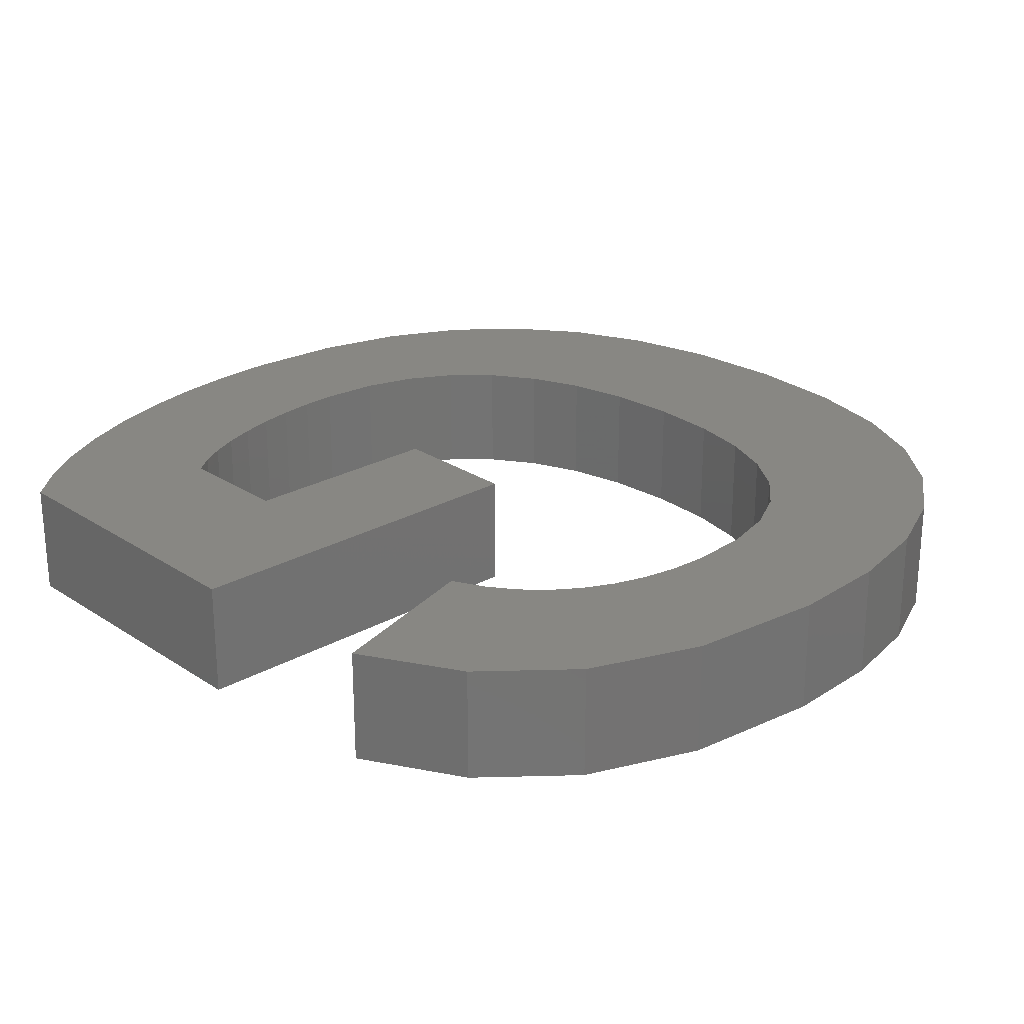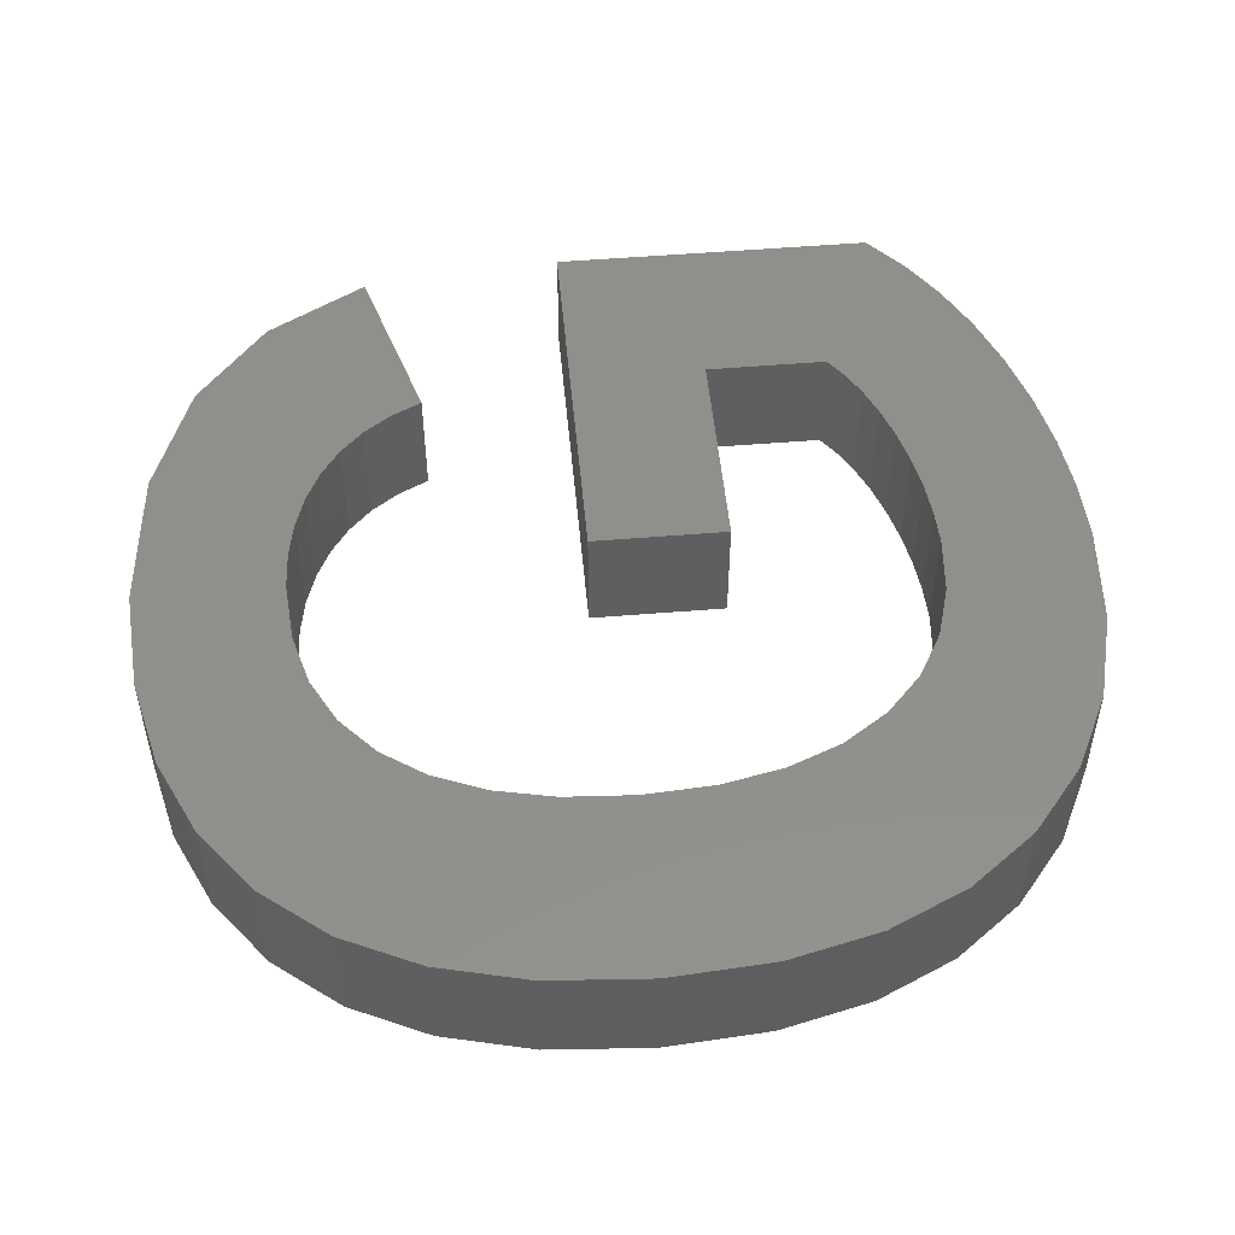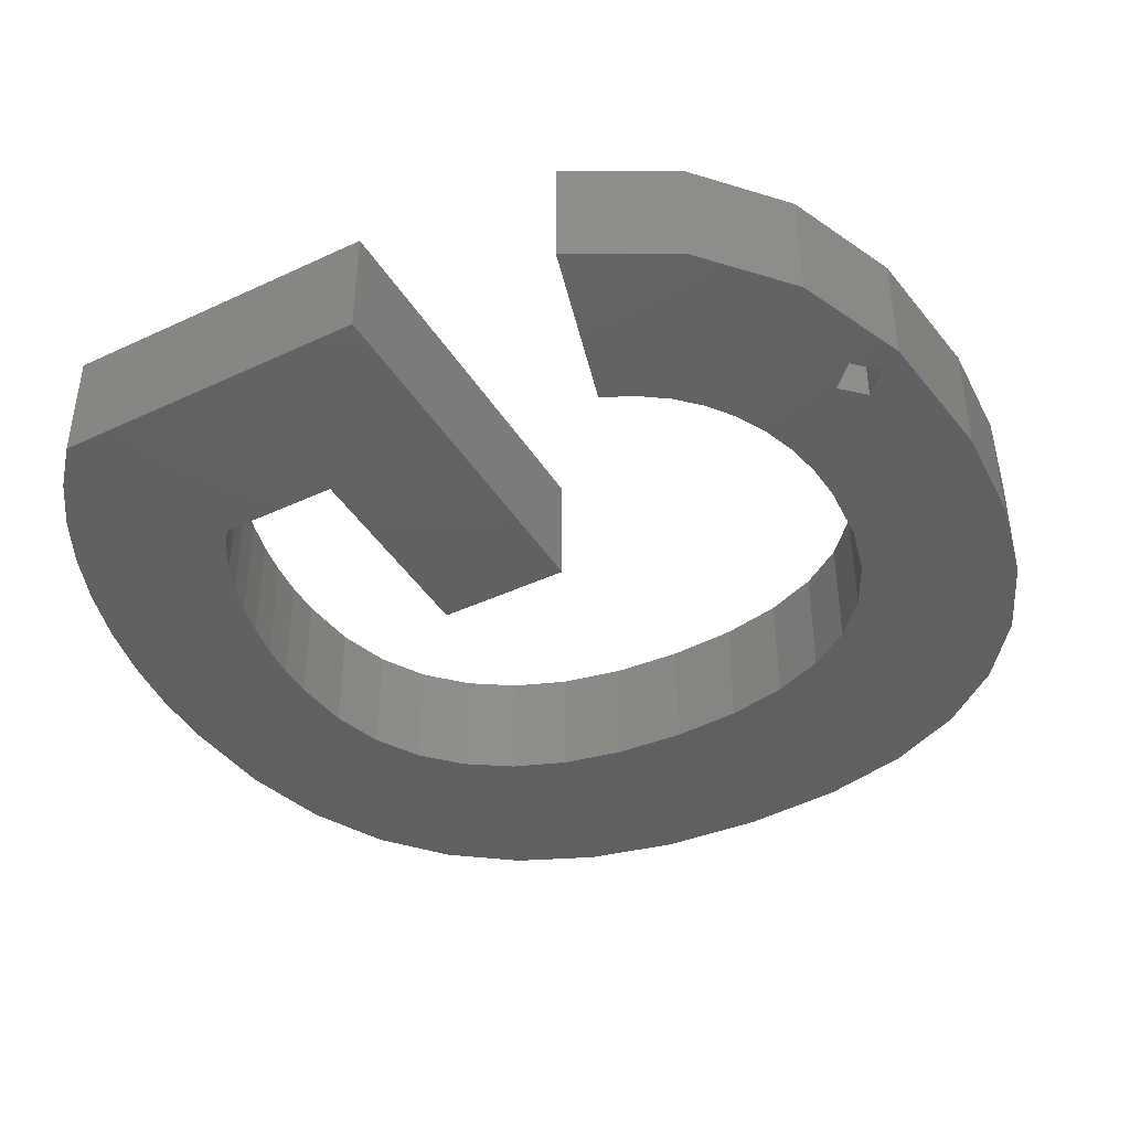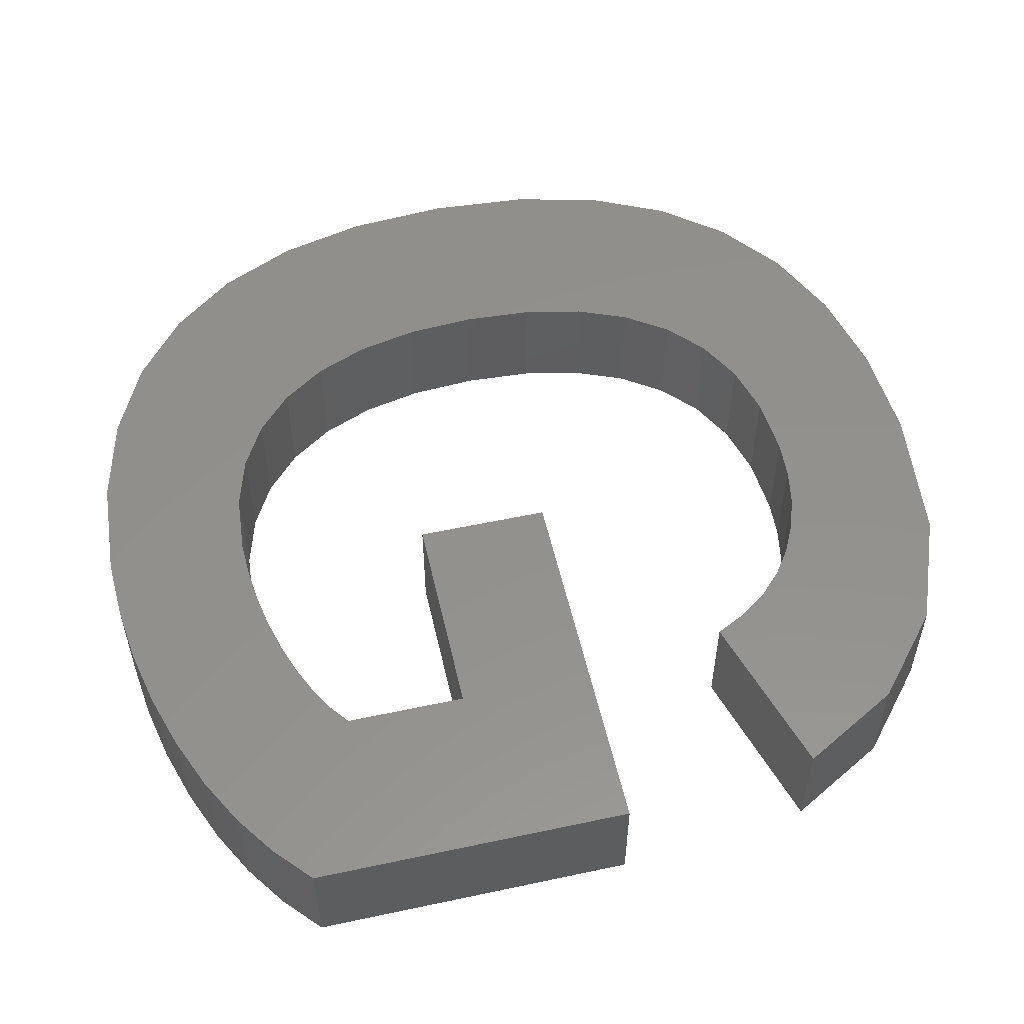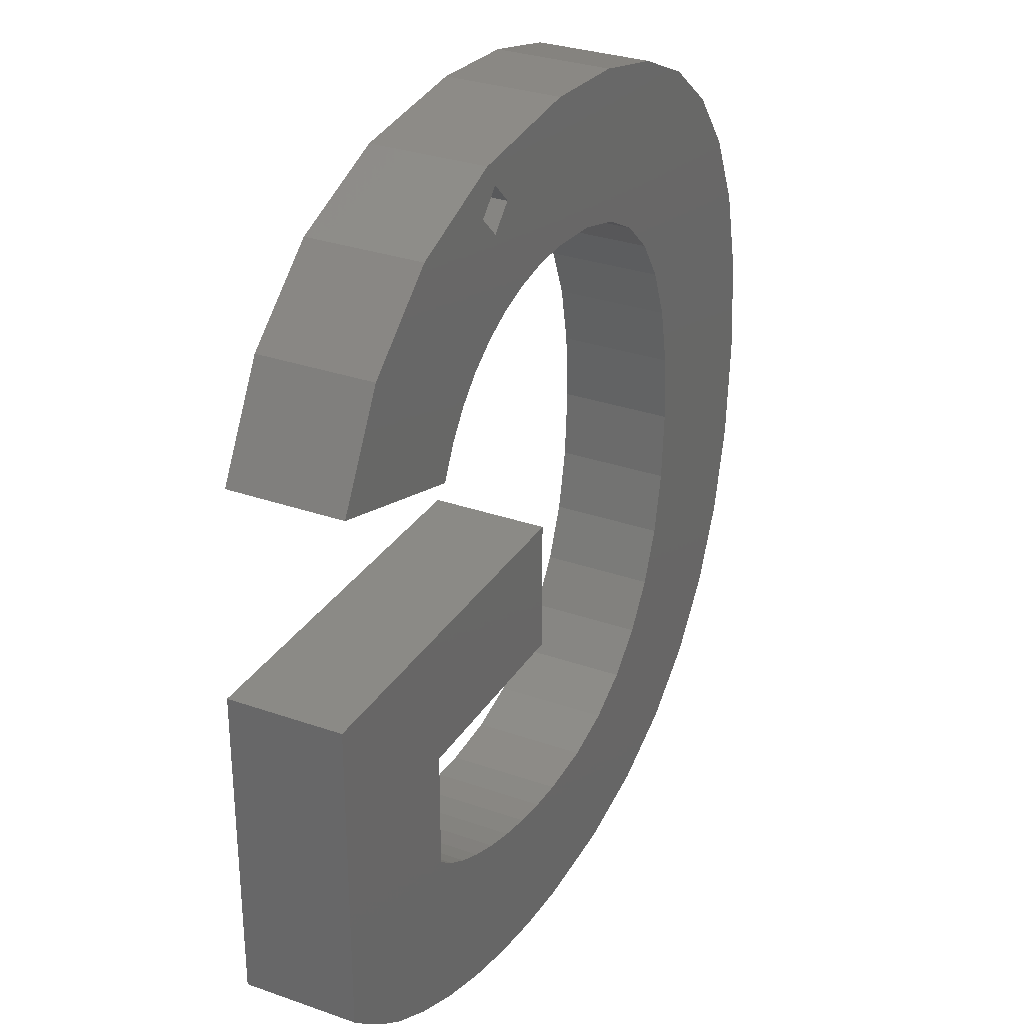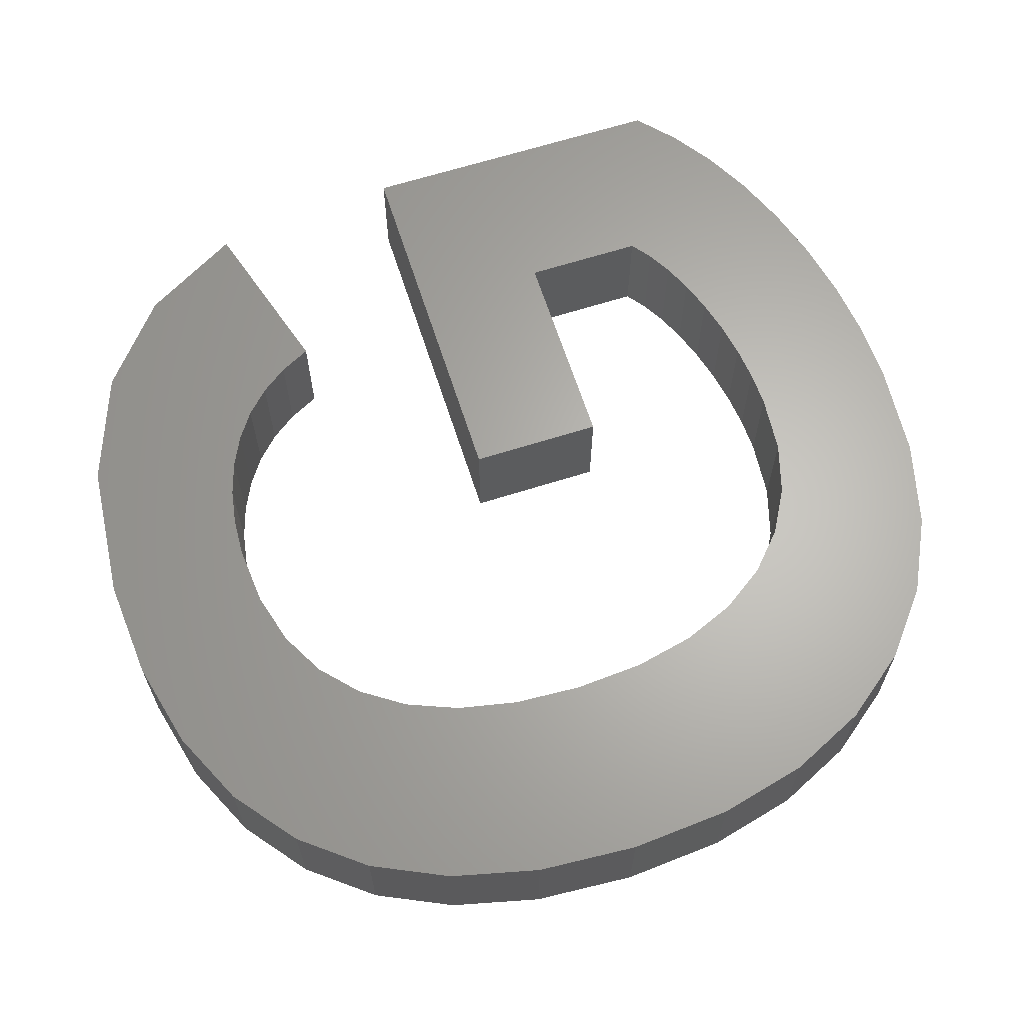
<metadata>
{"format":"stl","ext":"stl","renderer":"f3d","projection":"perspective","resolution":1024,"background":"white","views":[{"elev":24.7,"azim":137.2,"up":"+Z"},{"elev":51.1,"azim":-95.2,"up":"+Z"},{"elev":-42.0,"azim":119.4,"up":"+Z"},{"elev":54.4,"azim":77.2,"up":"+Z"},{"elev":30.5,"azim":116.9,"up":"+Y"},{"elev":64.7,"azim":-107.8,"up":"+Z"}]}
</metadata>
<code>
# stl→obj: 140 verts, 276 faces
v 30.51 7.666 0
v 34.18 2.187 0
v 31.86 1.22 0
v 31.56 8.277 0
v 32.44 8.951 0
v 29.29 7.118 0
v 29.39 0.4492 0
v 27.91 6.632 0
v 26.43 6.234 0
v 26.87 -0.1017 0
v 24.93 5.95 0
v 24.29 -0.4322 0
v 23.41 5.78 0
v 21.65 -0.5424 0
v 21.86 5.723 0
v 19.28 5.944 0
v 17.25 -0.2194 0
v 17 6.608 0
v 13.39 0.7494 0
v 15.02 7.714 0
v 10.08 2.364 0
v 13.36 9.263 0
v 7.296 4.625 0
v 12.04 11.22 0
v 5.101 7.479 0
v 3.533 10.87 0
v 11.09 13.54 0
v 2.594 23.73 0
v 10.33 19.29 0
v 2.278 19.29 0
v 2.592 14.81 0
v 3.54 27.62 0
v 10.52 16.23 0
v 5.116 30.97 0
v 7.324 33.76 0
v 10.12 35.96 0
v 39.77 6.103 0
v 38.13 4.628 0
v 36.27 3.323 0
v 32.44 14.24 0
v 39.77 20.15 0
v 23.11 20.15 0
v 23.11 14.24 0
v 27.83 31 0
v 28.33 36.19 0
v 29.02 30.17 0
v 27.33 35.19 0
v 26.5 31.66 0
v 25.06 32.12 0
v 26.33 36.19 0
v 30.89 27.97 0
v 36.51 33.19 0
v 38.95 28.83 0
v 31.57 26.61 0
v 30.04 29.16 0
v 32.84 36.3 0
v 27.95 38.17 0
v 27.33 37.19 0
v 21.84 38.79 0
v 23.5 32.4 0
v 21.84 32.5 0
v 19.18 32.28 0
v 17.38 38.47 0
v 16.87 31.64 0
v 13.47 37.53 0
v 14.9 30.57 0
v 13.26 29.08 0
v 11.98 27.18 0
v 11.07 24.92 0
v 10.52 22.29 0
v 30.04 29.16 5
v 36.51 33.19 5
v 32.84 36.3 5
v 30.89 27.97 5
v 38.95 28.83 5
v 31.57 26.61 5
v 29.02 30.17 5
v 27.83 31 5
v 27.95 38.17 5
v 26.5 31.66 5
v 25.06 32.12 5
v 23.5 32.4 5
v 21.84 38.79 5
v 21.84 32.5 5
v 19.18 32.28 5
v 17.38 38.47 5
v 16.87 31.64 5
v 13.47 37.53 5
v 14.9 30.57 5
v 10.12 35.96 5
v 13.26 29.08 5
v 7.324 33.76 5
v 11.98 27.18 5
v 3.54 27.62 5
v 5.116 30.97 5
v 32.44 14.24 5
v 39.77 6.103 5
v 39.77 20.15 5
v 32.44 8.951 5
v 38.13 4.628 5
v 36.27 3.323 5
v 23.11 20.15 5
v 23.11 14.24 5
v 31.56 8.277 5
v 34.18 2.187 5
v 30.51 7.666 5
v 31.86 1.22 5
v 29.29 7.118 5
v 29.39 0.4492 5
v 27.91 6.632 5
v 26.43 6.234 5
v 26.87 -0.1017 5
v 24.93 5.95 5
v 24.29 -0.4322 5
v 23.41 5.78 5
v 21.65 -0.5424 5
v 21.86 5.723 5
v 19.28 5.944 5
v 17.25 -0.2194 5
v 17 6.608 5
v 13.39 0.7494 5
v 15.02 7.714 5
v 10.08 2.364 5
v 13.36 9.263 5
v 7.296 4.625 5
v 12.04 11.22 5
v 3.533 10.87 5
v 11.09 13.54 5
v 2.592 14.81 5
v 10.52 16.23 5
v 2.278 19.29 5
v 10.33 19.29 5
v 11.07 24.92 5
v 2.594 23.73 5
v 10.52 22.29 5
v 5.101 7.479 5
v 26.33 36.19 2
v 27.33 37.19 2
v 28.33 36.19 2
v 27.33 35.19 2
f 1 2 3
f 2 4 5
f 2 1 4
f 6 3 7
f 3 6 1
f 7 8 6
f 9 7 10
f 7 9 8
f 10 11 9
f 12 11 10
f 12 13 11
f 14 13 12
f 13 14 15
f 14 16 15
f 17 16 14
f 17 18 16
f 19 18 17
f 18 19 20
f 21 20 19
f 20 21 22
f 23 22 21
f 22 23 24
f 25 24 23
f 26 24 25
f 24 26 27
f 28 29 30
f 31 27 26
f 32 29 28
f 27 31 33
f 34 29 32
f 30 33 31
f 29 35 36
f 33 30 29
f 29 34 35
f 5 37 38
f 5 38 39
f 5 39 2
f 37 5 40
f 37 40 41
f 42 40 43
f 40 42 41
f 44 45 46
f 44 47 45
f 48 47 44
f 49 47 48
f 47 49 50
f 51 52 53
f 51 53 54
f 55 52 51
f 52 55 56
f 46 56 55
f 45 56 46
f 45 57 56
f 58 57 45
f 59 58 50
f 60 50 49
f 59 60 61
f 60 59 50
f 58 59 57
f 62 59 61
f 62 63 59
f 64 63 62
f 65 64 66
f 64 65 63
f 36 66 67
f 36 67 68
f 36 68 69
f 36 69 70
f 66 36 65
f 36 70 29
f 71 72 73
f 72 74 75
f 75 74 76
f 72 71 74
f 73 77 71
f 78 73 79
f 73 78 77
f 79 80 78
f 79 81 80
f 79 82 81
f 83 82 79
f 83 84 82
f 83 85 84
f 86 85 83
f 86 87 85
f 88 87 86
f 87 88 89
f 90 89 88
f 89 90 91
f 92 91 90
f 91 92 93
f 94 93 95
f 95 93 92
f 96 97 98
f 99 97 96
f 100 99 101
f 97 99 100
f 102 96 98
f 96 102 103
f 104 101 99
f 101 104 105
f 106 105 104
f 105 106 107
f 108 107 106
f 107 108 109
f 110 109 108
f 111 109 110
f 109 111 112
f 113 112 111
f 113 114 112
f 115 114 113
f 116 115 117
f 115 116 114
f 118 116 117
f 118 119 116
f 120 119 118
f 121 120 122
f 120 121 119
f 123 122 124
f 125 124 126
f 127 126 128
f 129 128 130
f 122 123 121
f 131 130 132
f 93 94 133
f 134 133 94
f 130 131 129
f 133 134 135
f 128 129 127
f 131 135 134
f 126 127 136
f 135 131 132
f 124 125 123
f 126 136 125
f 12 112 114
f 112 12 10
f 10 109 112
f 109 10 7
f 7 107 109
f 107 7 3
f 3 105 107
f 105 3 2
f 2 101 105
f 101 2 39
f 39 100 101
f 100 39 38
f 38 97 100
f 97 38 37
f 97 41 98
f 41 97 37
f 41 102 98
f 102 41 42
f 43 102 42
f 102 43 103
f 43 96 103
f 96 43 40
f 5 96 40
f 96 5 99
f 5 104 99
f 104 5 4
f 4 106 104
f 106 4 1
f 1 108 106
f 108 1 6
f 6 110 108
f 110 6 8
f 8 111 110
f 111 8 9
f 9 113 111
f 113 9 11
f 11 115 113
f 115 11 13
f 13 117 115
f 117 13 15
f 15 118 117
f 118 15 16
f 16 120 118
f 120 16 18
f 18 122 120
f 122 18 20
f 20 124 122
f 124 20 22
f 124 24 126
f 24 124 22
f 126 27 128
f 27 126 24
f 128 33 130
f 33 128 27
f 130 29 132
f 29 130 33
f 132 70 135
f 70 132 29
f 135 69 133
f 69 135 70
f 133 68 93
f 68 133 69
f 93 67 91
f 67 93 68
f 67 89 91
f 89 67 66
f 66 87 89
f 87 66 64
f 64 85 87
f 85 64 62
f 62 84 85
f 84 62 61
f 61 82 84
f 82 61 60
f 60 81 82
f 81 60 49
f 49 80 81
f 80 49 48
f 48 78 80
f 78 48 44
f 44 77 78
f 77 44 46
f 46 71 77
f 71 46 55
f 51 71 55
f 71 51 74
f 54 74 51
f 74 54 76
f 54 75 76
f 75 54 53
f 75 52 72
f 52 75 53
f 52 73 72
f 73 52 56
f 56 79 73
f 79 56 57
f 57 83 79
f 83 57 59
f 59 86 83
f 86 59 63
f 63 88 86
f 88 63 65
f 65 90 88
f 90 65 36
f 36 92 90
f 92 36 35
f 34 92 35
f 92 34 95
f 32 95 34
f 95 32 94
f 28 94 32
f 94 28 134
f 30 134 28
f 134 30 131
f 31 131 30
f 131 31 129
f 26 129 31
f 129 26 127
f 25 127 26
f 127 25 136
f 23 136 25
f 136 23 125
f 23 123 125
f 123 23 21
f 21 121 123
f 121 21 19
f 19 119 121
f 119 19 17
f 17 116 119
f 116 17 14
f 14 114 116
f 114 14 12
f 137 58 138
f 58 137 50
f 45 138 58
f 138 45 139
f 140 138 139
f 138 140 137
f 140 50 137
f 50 140 47
f 47 139 45
f 139 47 140

</code>
